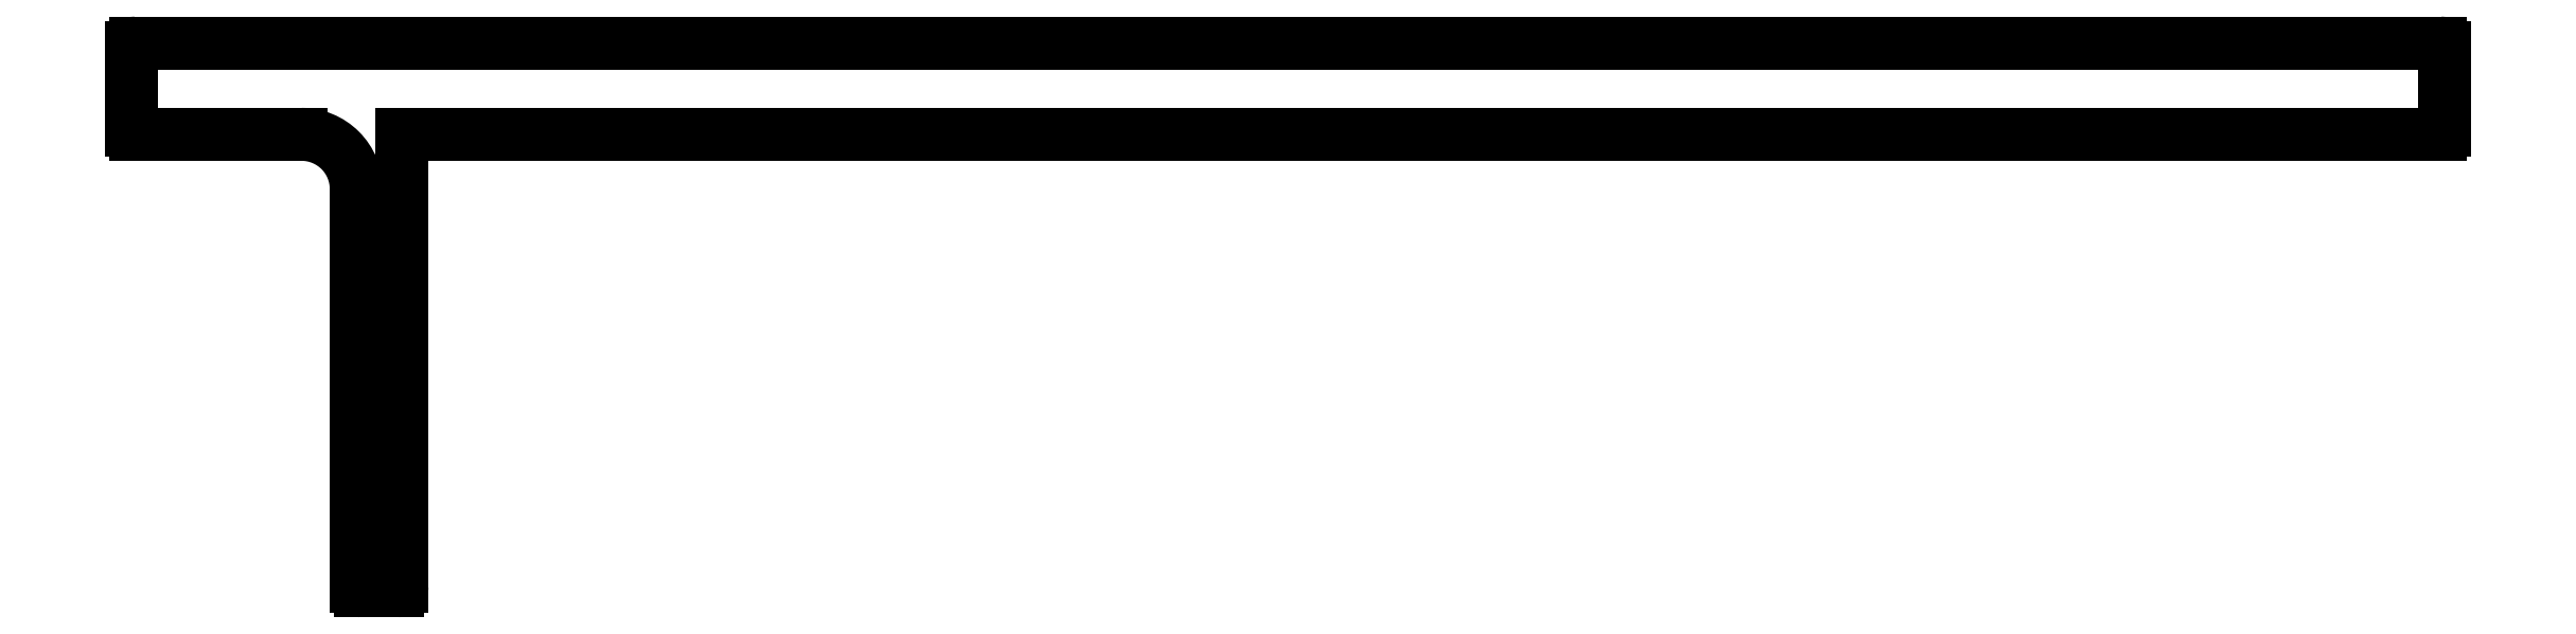
<metadata>
{"format":"dxf","ext":"dxf","renderer":"ezdxf+matplotlib","layout":"modelspace","background":"white","min_lineweight":24,"dpi":150}
</metadata>
<code>
0
SECTION
2
ENTITIES
0
ARC
8
0
10
511.2
20
522.5
30
0
40
0.25
50
0
51
90
0
LINE
8
0
10
385.2
20
522.7
30
0
11
511.2
21
522.7
31
0
0
LINE
8
0
10
511.5
20
518
30
0
11
511.5
21
522.5
31
0
0
ARC
8
0
10
385.2
20
522.5
30
0
40
0.25
50
90
51
180
0
ARC
8
0
10
511.2
20
518
30
0
40
0.25
50
270
51
0
0
LINE
8
0
10
385
20
518
30
0
11
385
21
522.5
31
0
0
LINE
8
0
10
399.8
20
517.7
30
0
11
511.2
21
517.7
31
0
0
ARC
8
0
10
385.2
20
518
30
0
40
0.25
50
180
51
270
0
LINE
8
0
10
399.8
20
493
30
0
11
399.8
21
517.7
31
0
0
LINE
8
0
10
385.2
20
517.7
30
0
11
394.3
21
517.7
31
0
0
ARC
8
0
10
399.5
20
493
30
0
40
0.25
50
270
51
0
0
ARC
8
0
10
394.3
20
514.7
30
0
40
3
50
360
51
90
0
LINE
8
0
10
399.5
20
492.7
30
0
11
397.5
21
492.7
31
0
0
LINE
8
0
10
397.3
20
493
30
0
11
397.3
21
514.7
31
0
0
ARC
8
0
10
397.5
20
493
30
0
40
0.25
50
180
51
270
0
ENDSEC
0
EOF

</code>
